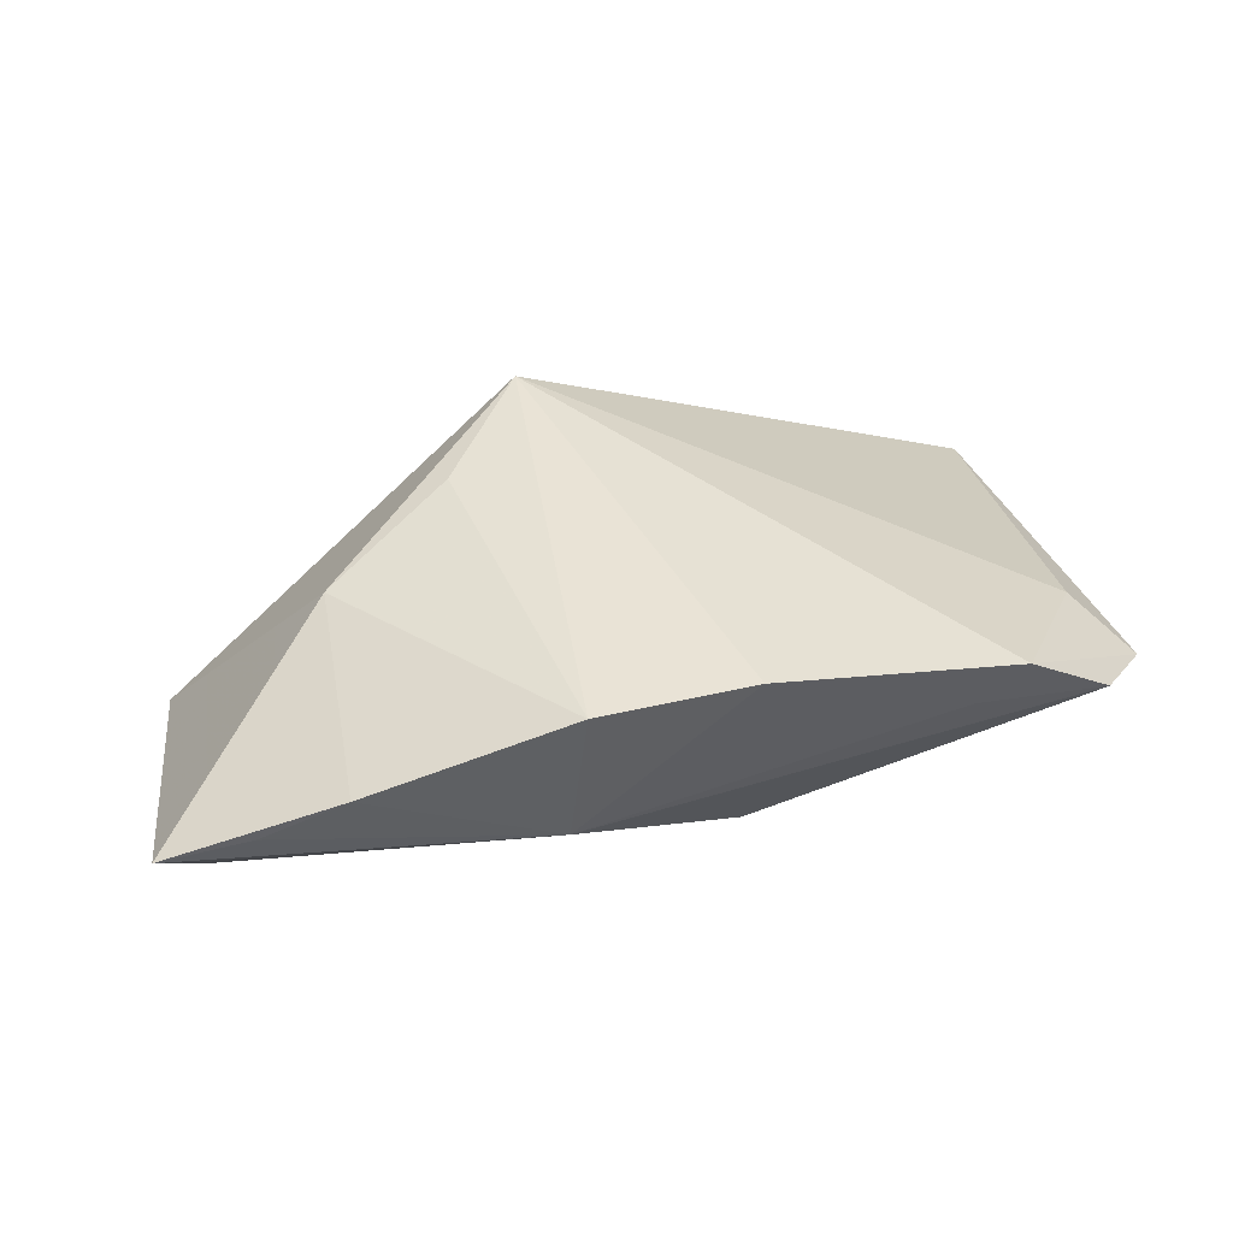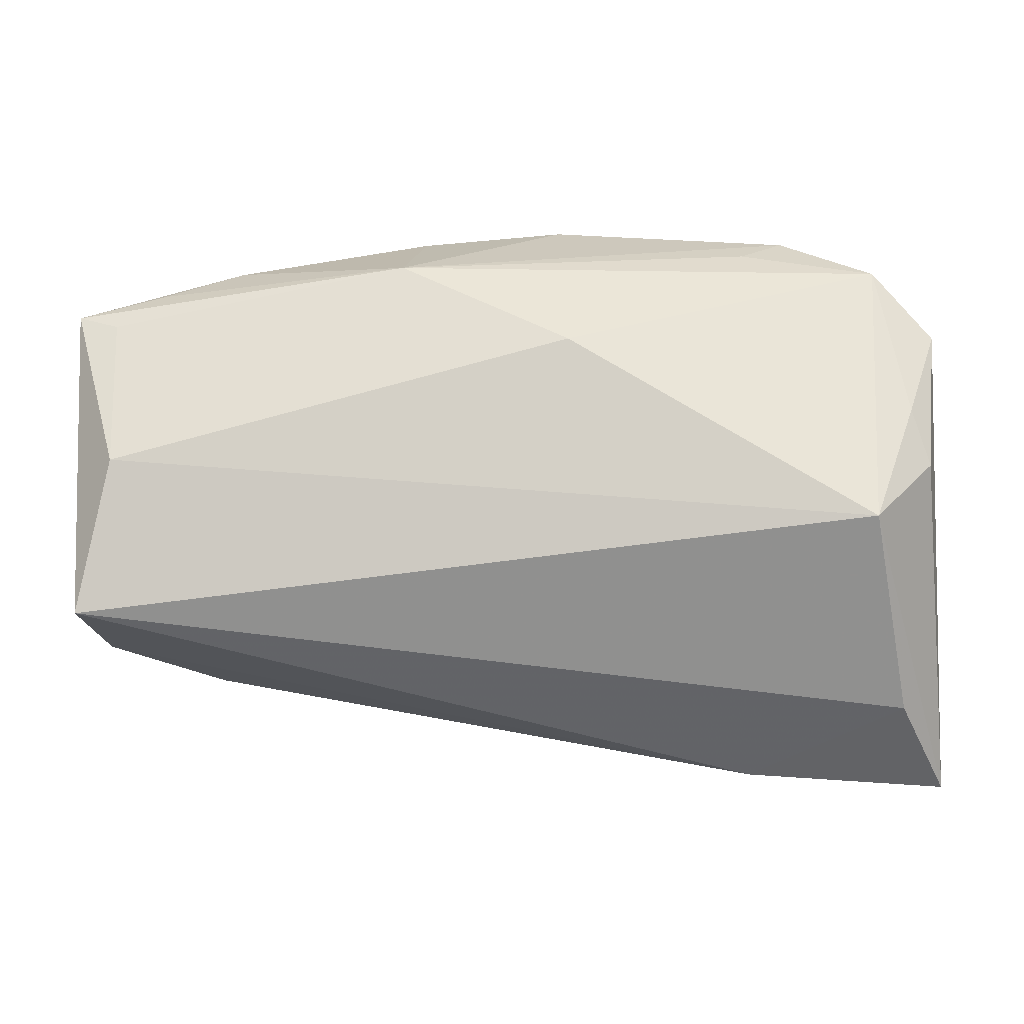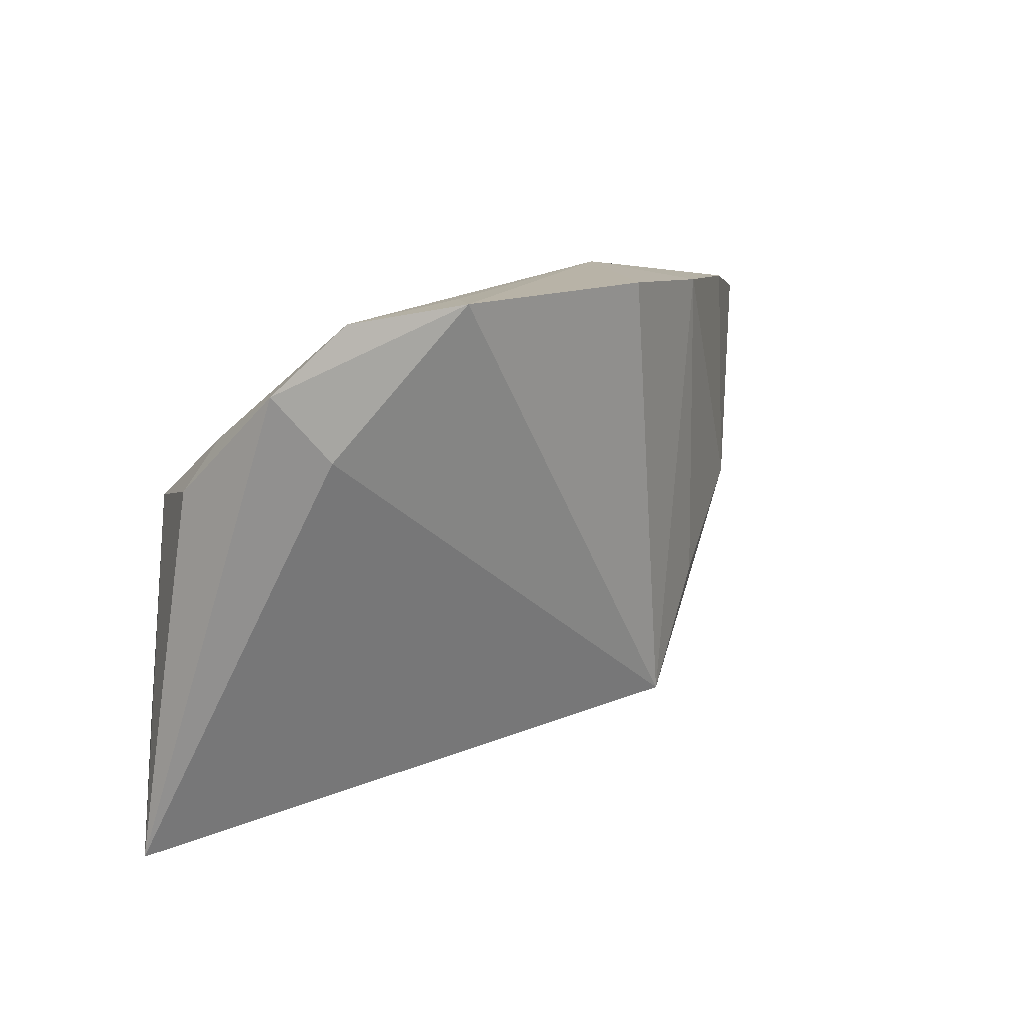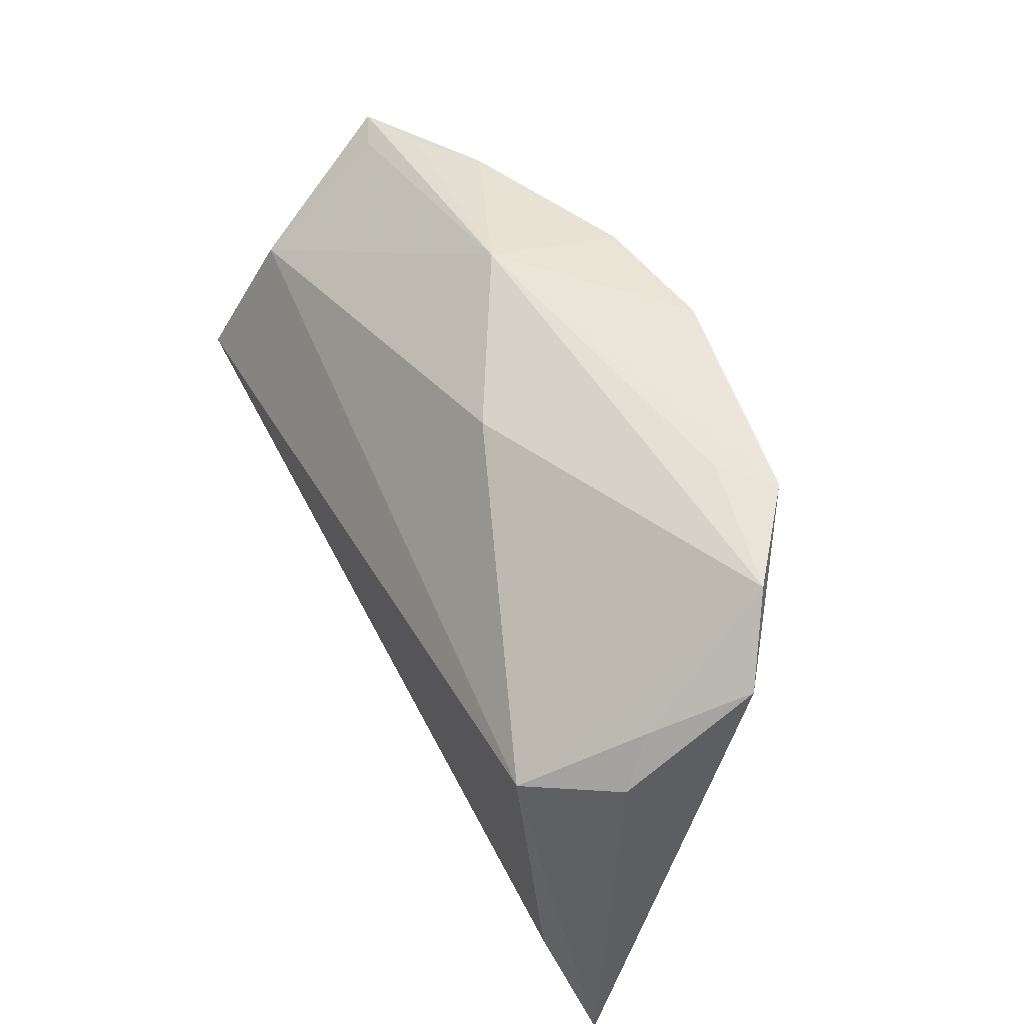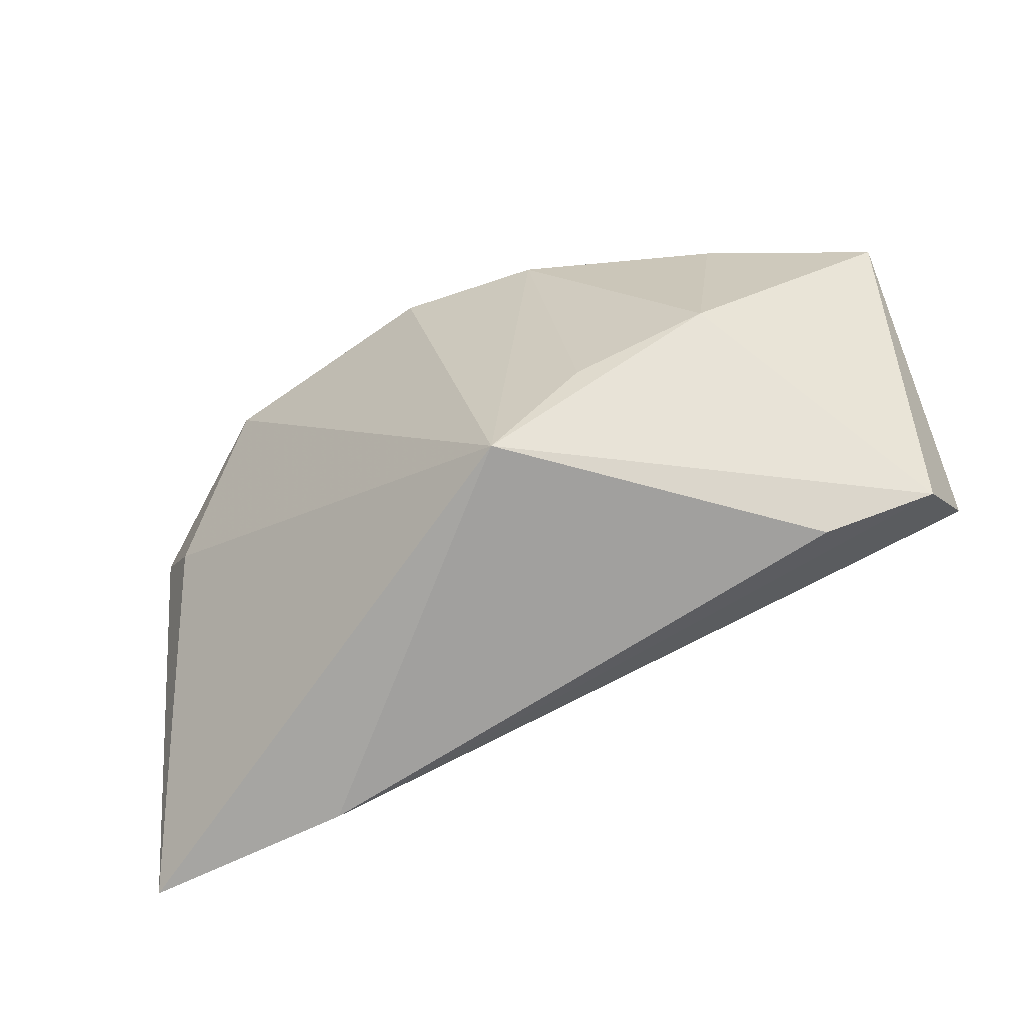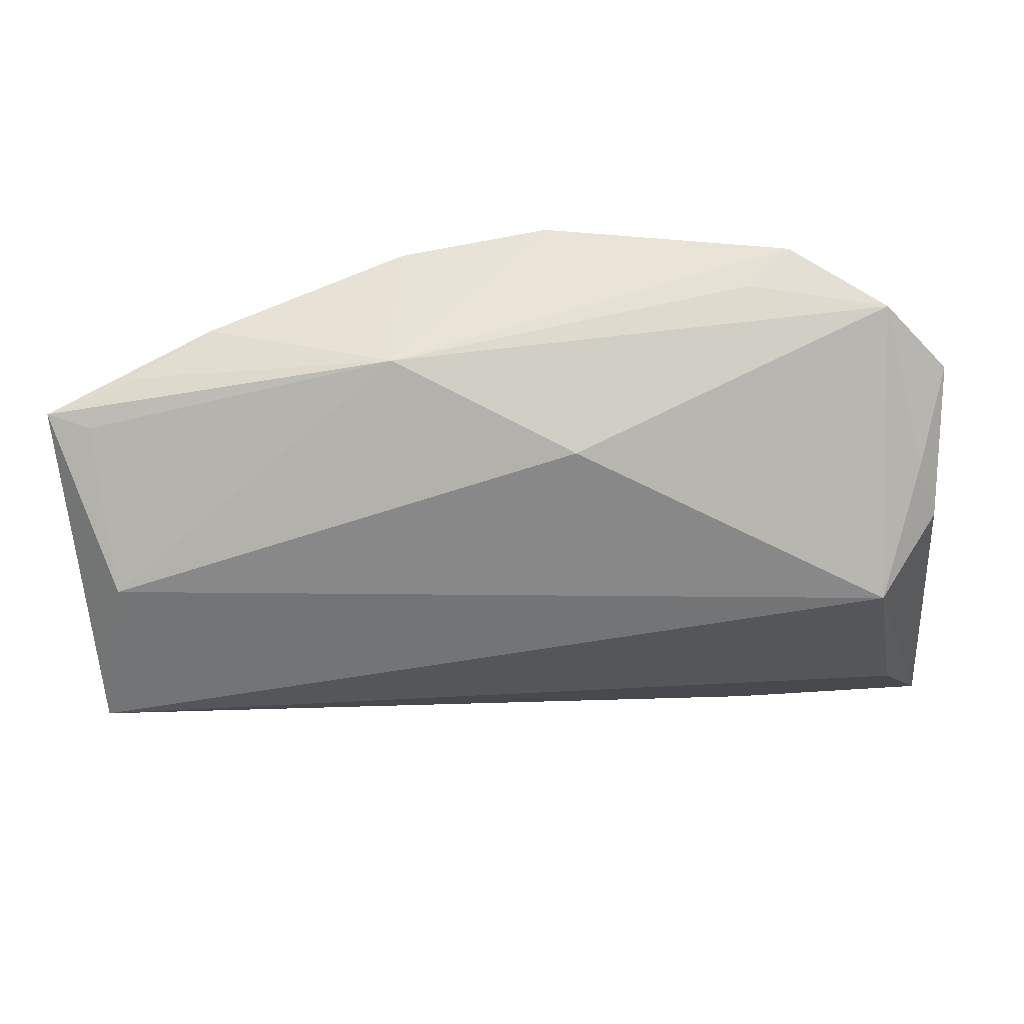
<metadata>
{"format":"obj","ext":"obj","renderer":"f3d","projection":"perspective","resolution":1024,"background":"white","views":[{"elev":47.0,"azim":164.3,"up":"+Z"},{"elev":22.1,"azim":-180.0,"up":"+Y"},{"elev":12.7,"azim":-59.4,"up":"+Y"},{"elev":47.7,"azim":-116.5,"up":"+Y"},{"elev":-64.5,"azim":24.1,"up":"+Y"},{"elev":60.8,"azim":174.2,"up":"+Y"}]}
</metadata>
<code>
v 0.0327 -0.0005691 0.01574
v 0.01263 0.02678 0.02064
v 0.01487 0.02801 0.005477
v 0.03721 -0.02095 -0.007193
v -0.02648 0.02776 0.01171
v -0.03976 0.005658 -0.01853
v 0.05436 0.02136 0.006564
v -0.04465 -0.01941 -0.01751
v -0.04512 0.01401 -0.006143
v -0.04717 0.008307 -0.009517
v 0.01758 -0.01046 0.01852
v -0.03175 0.02801 0.01625
v -0.04357 0.01235 0.007163
v 0.04847 0.009469 -0.0107
v -0.05082 -0.0322 -0.0138
v -0.004153 0.02801 0.02178
v -0.04896 0.01969 0.003605
v -0.004747 0.0225 -0.005314
v 0.04959 0.02091 0.004486
v 0.0523 -0.006537 -0.01853
v 0.03519 0.02486 0.01369
v 0.007134 -0.02342 0.01923
v -0.04205 0.0265 0.008179
v -0.02722 -0.03054 -0.01367
v 0.04434 0.02332 0.009168
v 0.04999 -0.01454 -0.01088
f 17 15 13
f 15 22 13
f 10 15 17
f 10 6 15
f 8 6 20
f 15 6 8
f 24 22 15
f 24 4 22
f 24 8 20
f 15 8 24
f 26 24 20
f 4 24 26
f 22 4 26
f 23 18 6
f 20 6 14
f 6 18 14
f 2 16 22
f 12 13 22
f 22 16 12
f 17 13 12
f 12 23 17
f 7 26 20
f 20 14 7
f 17 23 9
f 9 23 6
f 9 10 17
f 6 10 9
f 3 12 16
f 3 2 21
f 16 2 3
f 18 23 3
f 3 14 18
f 22 26 1
f 26 7 1
f 1 7 21
f 21 2 1
f 21 7 25
f 25 3 21
f 7 3 25
f 23 12 5
f 5 3 23
f 12 3 5
f 19 7 14
f 14 3 19
f 19 3 7
f 11 2 22
f 22 1 11
f 11 1 2

</code>
